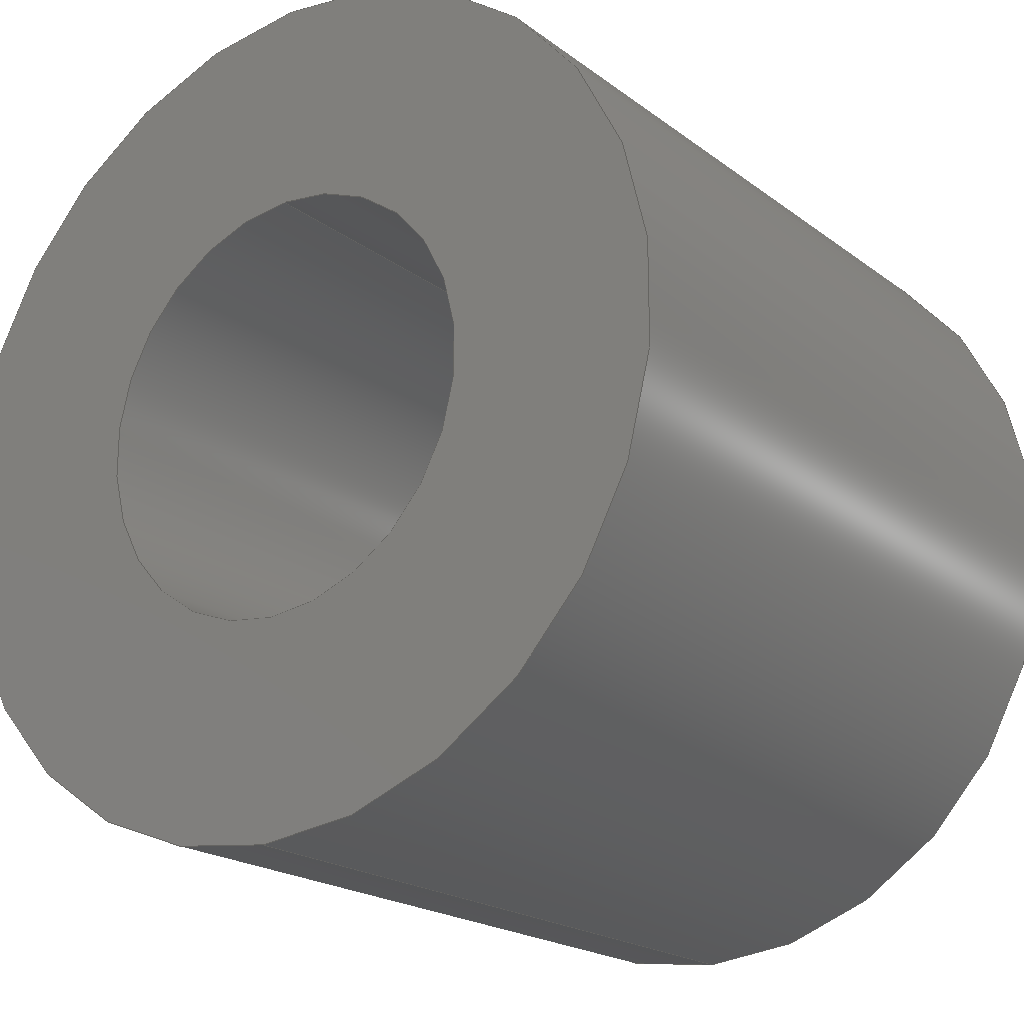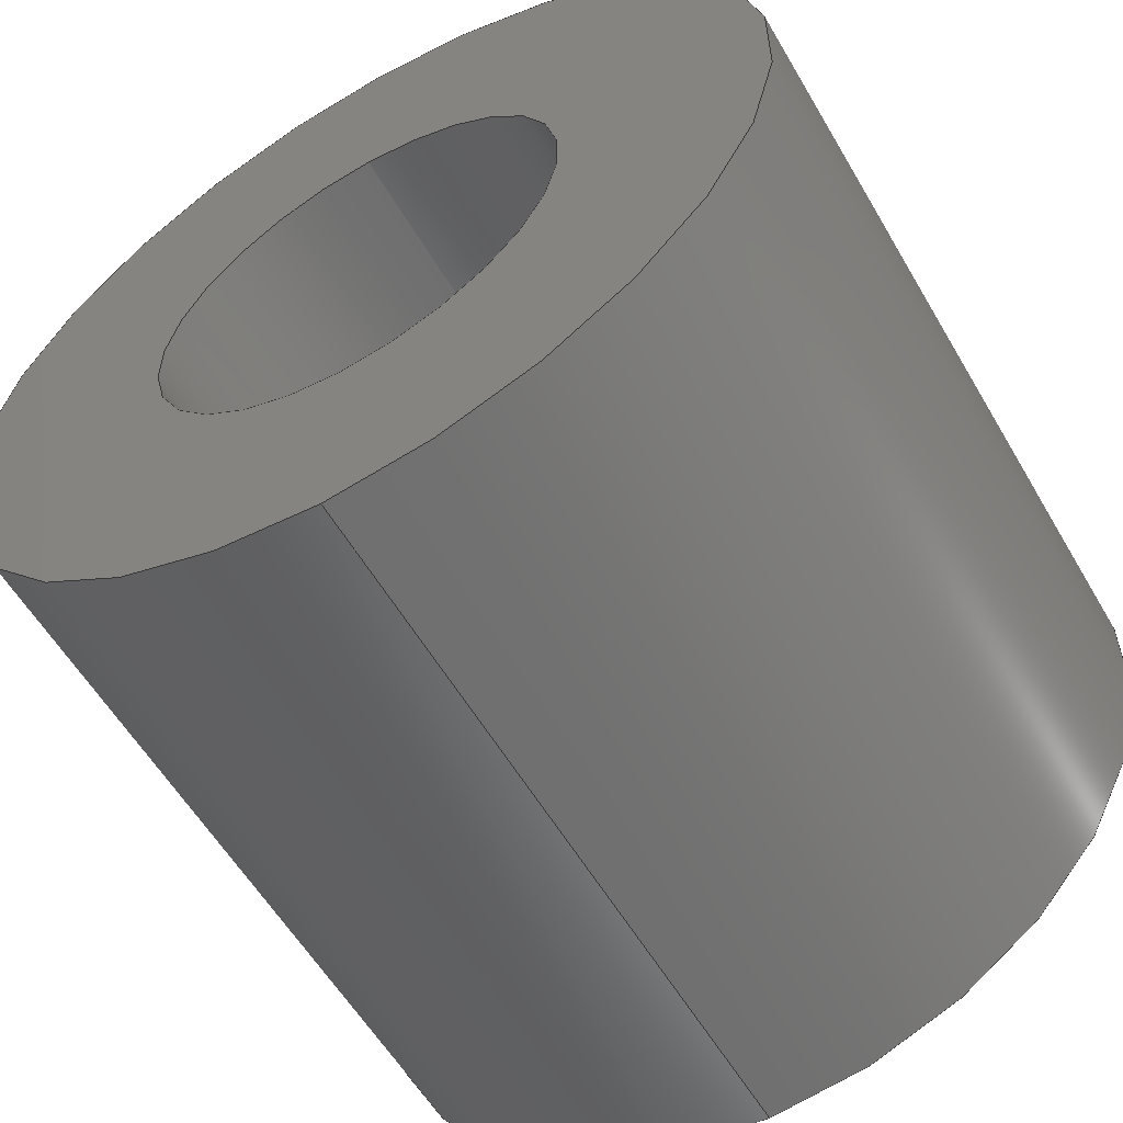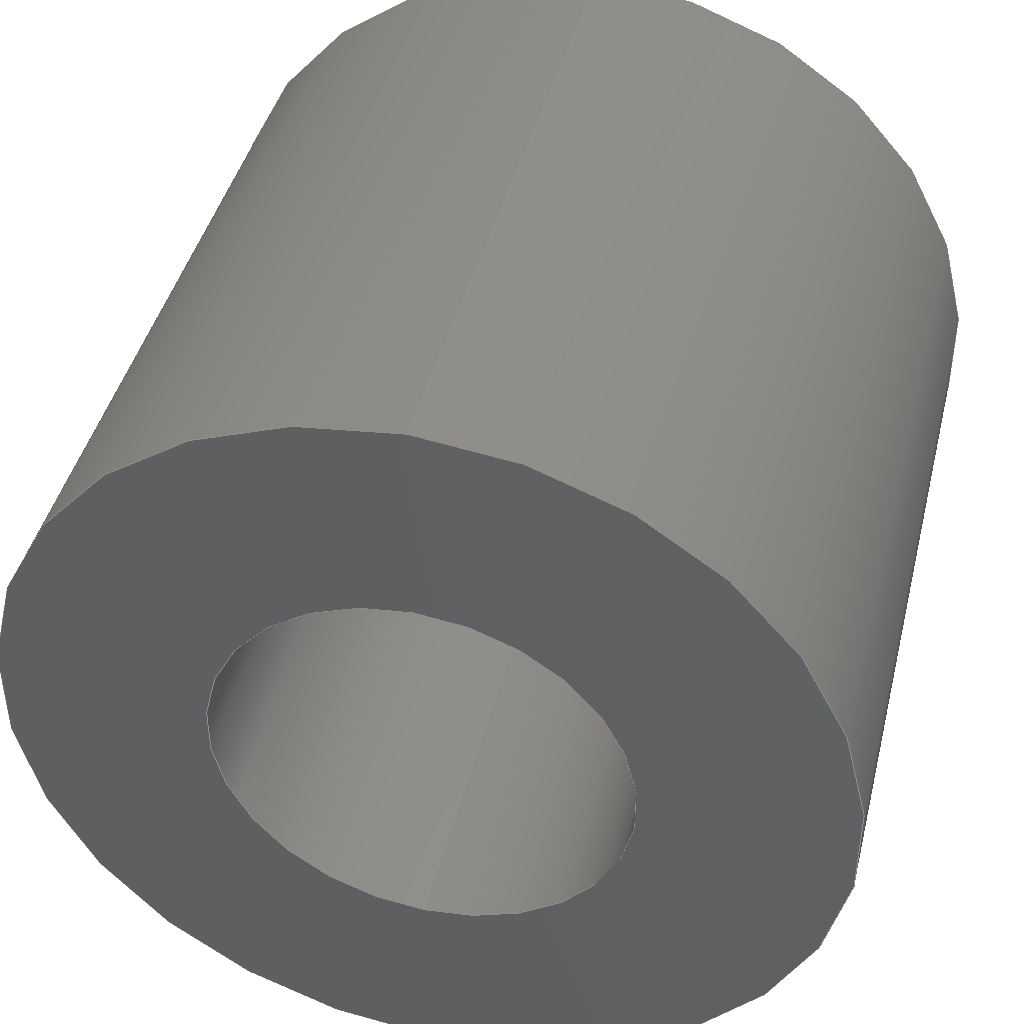
<metadata>
{"format":"step","ext":"step","renderer":"f3d","projection":"perspective","resolution":1024,"background":"white","views":[{"elev":-20.1,"azim":36.6,"up":"+Z"},{"elev":-57.7,"azim":30.1,"up":"+Z"},{"elev":42.9,"azim":-166.2,"up":"+Z"}]}
</metadata>
<code>
ISO-10303-21;
DATA;
#1 = ADVANCED_FACE ( 'NONE', ( #84 ), #232, .F. ) ;
#2 = UNCERTAINTY_MEASURE_WITH_UNIT (LENGTH_MEASURE( 1e-05 ), #34, 'distance_accuracy_value', 'NONE');
#3 = ORIENTED_EDGE ( 'NONE', *, *, #230, .F. ) ;
#4 = ADVANCED_FACE ( 'NONE', ( #22 ), #135, .T. ) ;
#5 = DATE_AND_TIME ( #54, #113 ) ;
#6 = LINE ( 'NONE', #17, #199 ) ;
#7 = CC_DESIGN_PERSON_AND_ORGANIZATION_ASSIGNMENT ( #59, #247, ( #185 ) ) ;
#8 = VERTEX_POINT ( 'NONE', #31 ) ;
#9 = CC_DESIGN_DATE_AND_TIME_ASSIGNMENT ( #18, #203, ( #177 ) ) ;
#10 = ORIENTED_EDGE ( 'NONE', *, *, #171, .F. ) ;
#11 = DIRECTION ( 'NONE',  ( -0, -1, -0 ) ) ;
#12 = CC_DESIGN_APPROVAL ( #56, ( #185 ) ) ;
#13 = ORIENTED_EDGE ( 'NONE', *, *, #190, .T. ) ;
#14 = EDGE_LOOP ( 'NONE', ( #21, #238 ) ) ;
#15 = CARTESIAN_POINT ( 'NONE',  ( 0, 3.5, -2 ) ) ;
#16 = CARTESIAN_POINT ( 'NONE',  ( 0, 0, 0 ) ) ;
#17 = CARTESIAN_POINT ( 'NONE',  ( 2.449e-16, 3.5, 2 ) ) ;
#18 = DATE_AND_TIME ( #198, #152 ) ;
#19 = APPROVAL_ROLE ( '' ) ;
#20 = LOCAL_TIME ( 13, 46, 26, #35 ) ;
#21 = ORIENTED_EDGE ( 'NONE', *, *, #115, .T. ) ;
#22 = FACE_OUTER_BOUND ( 'NONE', #97, .T. ) ;
#23 = ORIENTED_EDGE ( 'NONE', *, *, #112, .T. ) ;
#24 = ADVANCED_FACE ( 'NONE', ( #143 ), #126, .F. ) ;
#25 = ORIENTED_EDGE ( 'NONE', *, *, #189, .T. ) ;
#26 = EDGE_CURVE ( 'NONE', #183, #142, #241, .T. ) ;
#27 = ADVANCED_FACE ( 'NONE', ( #170 ), #87, .T. ) ;
#28 = CARTESIAN_POINT ( 'NONE',  ( 0, 0, 0 ) ) ;
#29 = LINE ( 'NONE', #200, #102 ) ;
#30 = PRODUCT_DEFINITION_SHAPE ( 'NONE', 'NONE',  #206 ) ;
#31 = CARTESIAN_POINT ( 'NONE',  ( 0, 3.5, -1 ) ) ;
#32 = CALENDAR_DATE ( 2019, 15, 8 ) ;
#33 = CARTESIAN_POINT ( 'NONE',  ( 0, 0, -1 ) ) ;
#34 =( LENGTH_UNIT ( ) NAMED_UNIT ( * ) SI_UNIT ( .MILLI., .METRE. ) );
#35 = COORDINATED_UNIVERSAL_TIME_OFFSET ( 9, 0, .AHEAD. ) ;
#36 = DIRECTION ( 'NONE',  ( -0, -1, -0 ) ) ;
#37 = FACE_BOUND ( 'NONE', #61, .T. ) ;
#38 = AXIS2_PLACEMENT_3D ( 'NONE', #63, #83, #104 ) ;
#39 = FACE_BOUND ( 'NONE', #117, .T. ) ;
#40 = ORIENTED_EDGE ( 'NONE', *, *, #74, .T. ) ;
#41 = PERSON_AND_ORGANIZATION ( #110, #79 ) ;
#42 = DIRECTION ( 'NONE',  ( 0, 0, -1 ) ) ;
#43 = DIRECTION ( 'NONE',  ( -0, -1, -0 ) ) ;
#44 = VECTOR ( 'NONE', #163, 1000 ) ;
#45 = DIRECTION ( 'NONE',  ( 0, 0, -1 ) ) ;
#46 = CALENDAR_DATE ( 2019, 15, 8 ) ;
#47 = CARTESIAN_POINT ( 'NONE',  ( 0, 3.5, 0 ) ) ;
#48 = PERSON_AND_ORGANIZATION ( #110, #79 ) ;
#49 = AXIS2_PLACEMENT_3D ( 'NONE', #211, #43, #82 ) ;
#50 = ORIENTED_EDGE ( 'NONE', *, *, #190, .F. ) ;
#51 = PRODUCT_RELATED_PRODUCT_CATEGORY ( 'detail', '', ( #105 ) ) ;
#52 = APPLICATION_CONTEXT ( 'configuration controlled 3d designs of mechanical parts and assemblies' ) ;
#53 = CARTESIAN_POINT ( 'NONE',  ( 0, 0, 0 ) ) ;
#54 = CALENDAR_DATE ( 2019, 15, 8 ) ;
#55 = APPROVAL_STATUS ( 'not_yet_approved' ) ;
#56 = APPROVAL ( #246, 'UNSPECIFIED' ) ;
#57 = EDGE_CURVE ( 'NONE', #114, #183, #218, .T. ) ;
#58 = APPROVAL ( #93, 'UNSPECIFIED' ) ;
#59 = PERSON_AND_ORGANIZATION ( #110, #79 ) ;
#60 = VERTEX_POINT ( 'NONE', #194 ) ;
#61 = EDGE_LOOP ( 'NONE', ( #226, #50 ) ) ;
#62 = CARTESIAN_POINT ( 'NONE',  ( 0, 3.5, 0 ) ) ;
#63 = CARTESIAN_POINT ( 'NONE',  ( 0, 3.5, 0 ) ) ;
#64 = DATE_AND_TIME ( #46, #154 ) ;
#65 = ORIENTED_EDGE ( 'NONE', *, *, #230, .T. ) ;
#66 = DIRECTION ( 'NONE',  ( 0, 1, 0 ) ) ;
#67 = PERSON_AND_ORGANIZATION ( #110, #79 ) ;
#68 = CIRCLE ( 'NONE', #165, 2 ) ;
#69 = ORIENTED_EDGE ( 'NONE', *, *, #26, .F. ) ;
#70 = FACE_OUTER_BOUND ( 'NONE', #14, .T. ) ;
#71 = ORIENTED_EDGE ( 'NONE', *, *, #57, .T. ) ;
#72 = DESIGN_CONTEXT ( 'detailed design', #52, 'design' ) ;
#73 = PERSON_AND_ORGANIZATION_ROLE ( 'creator' ) ;
#74 = EDGE_CURVE ( 'NONE', #60, #150, #187, .T. ) ;
#75 = APPROVAL_DATE_TIME ( #64, #222 ) ;
#76 = EDGE_LOOP ( 'NONE', ( #219, #13, #65, #69 ) ) ;
#77 = DIRECTION ( 'NONE',  ( 1, 0, 0 ) ) ;
#78 = APPROVAL_ROLE ( '' ) ;
#79 = ORGANIZATION ( 'UNSPECIFIED', 'UNSPECIFIED', '' ) ;
#80 = CIRCLE ( 'NONE', #153, 1 ) ;
#81 = CC_DESIGN_PERSON_AND_ORGANIZATION_ASSIGNMENT ( #92, #91, ( #105 ) ) ;
#82 = DIRECTION ( 'NONE',  ( 0, 0, -1 ) ) ;
#83 = DIRECTION ( 'NONE',  ( 0, 1, 0 ) ) ;
#84 = FACE_OUTER_BOUND ( 'NONE', #76, .T. ) ;
#85 = CC_DESIGN_PERSON_AND_ORGANIZATION_ASSIGNMENT ( #41, #73, ( #206 ) ) ;
#86 = PLANE ( 'NONE',  #176 ) ;
#87 = CYLINDRICAL_SURFACE ( 'NONE', #130, 2 ) ;
#88 = CARTESIAN_POINT ( 'NONE',  ( 1.225e-16, 3.5, 1 ) ) ;
#89 = DIRECTION ( 'NONE',  ( 0, -0, 1 ) ) ;
#90 = DIRECTION ( 'NONE',  ( 0, 1, 0 ) ) ;
#91 = PERSON_AND_ORGANIZATION_ROLE ( 'design_owner' ) ;
#92 = PERSON_AND_ORGANIZATION ( #110, #79 ) ;
#93 = APPROVAL_STATUS ( 'not_yet_approved' ) ;
#94 = ORIENTED_EDGE ( 'NONE', *, *, #115, .F. ) ;
#95 = DIRECTION ( 'NONE',  ( -0, -1, -0 ) ) ;
#96 = APPROVAL_DATE_TIME ( #192, #58 ) ;
#97 = EDGE_LOOP ( 'NONE', ( #131, #94, #25, #23 ) ) ;
#98 = EDGE_CURVE ( 'NONE', #221, #164, #207, .T. ) ;
#99 = ORIENTED_EDGE ( 'NONE', *, *, #248, .T. ) ;
#100 = CC_DESIGN_PERSON_AND_ORGANIZATION_ASSIGNMENT ( #168, #137, ( #177 ) ) ;
#101 = APPROVAL_PERSON_ORGANIZATION ( #144, #222, #78 ) ;
#102 = VECTOR ( 'NONE', #95, 1000 ) ;
#103 = DIRECTION ( 'NONE',  ( -0, -1, -0 ) ) ;
#104 = DIRECTION ( 'NONE',  ( 0, 0, 1 ) ) ;
#105 = PRODUCT ( 'gear_link_holder', 'gear_link_holder', '', ( #169 ) ) ;
#106 = MANIFOLD_SOLID_BREP ( 'Boss-Extrude1', #245 ) ;
#107 = CARTESIAN_POINT ( 'NONE',  ( 0, 3.5, 0 ) ) ;
#108 = COORDINATED_UNIVERSAL_TIME_OFFSET ( 9, 0, .AHEAD. ) ;
#109 = CIRCLE ( 'NONE', #180, 1 ) ;
#110 = PERSON ( 'UNSPECIFIED', 'UNSPECIFIED', 'UNSPECIFIED', ('UNSPECIFIED'), ('UNSPECIFIED'), ('UNSPECIFIED') ) ;
#111 = APPROVAL_PERSON_ORGANIZATION ( #48, #56, #167 ) ;
#112 = EDGE_CURVE ( 'NONE', #150, #60, #178, .T. ) ;
#113 = LOCAL_TIME ( 13, 46, 26, #108 ) ;
#114 = VERTEX_POINT ( 'NONE', #161 ) ;
#115 = EDGE_CURVE ( 'NONE', #164, #221, #68, .T. ) ;
#116 = ADVANCED_FACE ( 'NONE', ( #70, #37 ), #86, .T. ) ;
#117 = EDGE_LOOP ( 'NONE', ( #191, #204 ) ) ;
#118 = ADVANCED_BREP_SHAPE_REPRESENTATION ( 'gear_link_holder', ( #106, #146 ), #212 ) ;
#119 = CC_DESIGN_DATE_AND_TIME_ASSIGNMENT ( #5, #228, ( #206 ) ) ;
#120 = COORDINATED_UNIVERSAL_TIME_OFFSET ( 9, 0, .AHEAD. ) ;
#121 = AXIS2_PLACEMENT_3D ( 'NONE', #237, #160, #175 ) ;
#122 = VECTOR ( 'NONE', #11, 1000 ) ;
#123 = EDGE_LOOP ( 'NONE', ( #173, #71, #10, #3 ) ) ;
#124 = DIRECTION ( 'NONE',  ( 0, 0, 1 ) ) ;
#125 = CARTESIAN_POINT ( 'NONE',  ( 0, 0, 0 ) ) ;
#126 = CYLINDRICAL_SURFACE ( 'NONE', #233, 1 ) ;
#127 = EDGE_LOOP ( 'NONE', ( #215, #99, #40, #208 ) ) ;
#128 = CC_DESIGN_SECURITY_CLASSIFICATION ( #177, ( #185 ) ) ;
#129 = DIRECTION ( 'NONE',  ( -0, -1, -0 ) ) ;
#130 = AXIS2_PLACEMENT_3D ( 'NONE', #62, #129, #196 ) ;
#131 = ORIENTED_EDGE ( 'NONE', *, *, #248, .F. ) ;
#132 = PLANE ( 'NONE',  #174 ) ;
#133 = CARTESIAN_POINT ( 'NONE',  ( 0, 3.5, 0 ) ) ;
#134 = AXIS2_PLACEMENT_3D ( 'NONE', #125, #193, #181 ) ;
#135 = CYLINDRICAL_SURFACE ( 'NONE', #49, 2 ) ;
#136 = ORIENTED_EDGE ( 'NONE', *, *, #112, .F. ) ;
#137 = PERSON_AND_ORGANIZATION_ROLE ( 'classification_officer' ) ;
#138 = APPLICATION_PROTOCOL_DEFINITION ( 'international standard', 'config_control_design', 1994, #229 ) ;
#139 = FACE_OUTER_BOUND ( 'NONE', #235, .T. ) ;
#140 = COORDINATED_UNIVERSAL_TIME_OFFSET ( 9, 0, .AHEAD. ) ;
#141 = DIRECTION ( 'NONE',  ( -0, -1, -0 ) ) ;
#142 = VERTEX_POINT ( 'NONE', #33 ) ;
#143 = FACE_OUTER_BOUND ( 'NONE', #123, .T. ) ;
#144 = PERSON_AND_ORGANIZATION ( #110, #79 ) ;
#145 = DIRECTION ( 'NONE',  ( 0, 1, 0 ) ) ;
#146 = AXIS2_PLACEMENT_3D ( 'NONE', #53, #227, #77 ) ;
#147 = CARTESIAN_POINT ( 'NONE',  ( 0, 3.5, -2 ) ) ;
#148 = DIRECTION ( 'NONE',  ( 0, -0, 1 ) ) ;
#149 = PERSON_AND_ORGANIZATION ( #110, #79 ) ;
#150 = VERTEX_POINT ( 'NONE', #179 ) ;
#151 = DIRECTION ( 'NONE',  ( 0, 0, 1 ) ) ;
#152 = LOCAL_TIME ( 13, 46, 26, #140 ) ;
#153 = AXIS2_PLACEMENT_3D ( 'NONE', #16, #243, #151 ) ;
#154 = LOCAL_TIME ( 13, 46, 26, #120 ) ;
#155 = LINE ( 'NONE', #15, #44 ) ;
#156 = ORIENTED_EDGE ( 'NONE', *, *, #74, .F. ) ;
#157 = CARTESIAN_POINT ( 'NONE',  ( 0, 3.5, 0 ) ) ;
#158 = CC_DESIGN_PERSON_AND_ORGANIZATION_ASSIGNMENT ( #149, #205, ( #185 ) ) ;
#159 = ADVANCED_FACE ( 'NONE', ( #139, #39 ), #132, .F. ) ;
#160 = DIRECTION ( 'NONE',  ( 0, 1, 0 ) ) ;
#161 = CARTESIAN_POINT ( 'NONE',  ( 1.225e-16, 3.5, 1 ) ) ;
#162 = APPROVAL_DATE_TIME ( #234, #56 ) ;
#163 = DIRECTION ( 'NONE',  ( -0, -1, -0 ) ) ;
#164 = VERTEX_POINT ( 'NONE', #147 ) ;
#165 = AXIS2_PLACEMENT_3D ( 'NONE', #133, #223, #182 ) ;
#166 =( NAMED_UNIT ( * ) PLANE_ANGLE_UNIT ( ) SI_UNIT ( $, .RADIAN. ) );
#167 = APPROVAL_ROLE ( '' ) ;
#168 = PERSON_AND_ORGANIZATION ( #110, #79 ) ;
#169 = MECHANICAL_CONTEXT ( 'NONE', #229, 'mechanical' ) ;
#170 = FACE_OUTER_BOUND ( 'NONE', #127, .T. ) ;
#171 = EDGE_CURVE ( 'NONE', #142, #183, #80, .T. ) ;
#172 =( NAMED_UNIT ( * ) SI_UNIT ( $, .STERADIAN. ) SOLID_ANGLE_UNIT ( ) );
#173 = ORIENTED_EDGE ( 'NONE', *, *, #220, .T. ) ;
#174 = AXIS2_PLACEMENT_3D ( 'NONE', #242, #197, #148 ) ;
#175 = DIRECTION ( 'NONE',  ( 0, 0, 1 ) ) ;
#176 = AXIS2_PLACEMENT_3D ( 'NONE', #224, #145, #89 ) ;
#177 = SECURITY_CLASSIFICATION ( '', '', #231 ) ;
#178 = CIRCLE ( 'NONE', #134, 2 ) ;
#179 = CARTESIAN_POINT ( 'NONE',  ( 0, 0, -2 ) ) ;
#180 = AXIS2_PLACEMENT_3D ( 'NONE', #202, #90, #244 ) ;
#181 = DIRECTION ( 'NONE',  ( 0, 0, 1 ) ) ;
#182 = DIRECTION ( 'NONE',  ( 0, 0, 1 ) ) ;
#183 = VERTEX_POINT ( 'NONE', #184 ) ;
#184 = CARTESIAN_POINT ( 'NONE',  ( 1.225e-16, 0, 1 ) ) ;
#185 = PRODUCT_DEFINITION_FORMATION_WITH_SPECIFIED_SOURCE ( 'ANY', '', #105, .NOT_KNOWN. ) ;
#186 = APPROVAL_PERSON_ORGANIZATION ( #67, #58, #19 ) ;
#187 = CIRCLE ( 'NONE', #121, 2 ) ;
#188 = APPLICATION_PROTOCOL_DEFINITION ( 'international standard', 'config_control_design', 1994, #52 ) ;
#189 = EDGE_CURVE ( 'NONE', #164, #150, #155, .T. ) ;
#190 = EDGE_CURVE ( 'NONE', #114, #8, #214, .T. ) ;
#191 = ORIENTED_EDGE ( 'NONE', *, *, #171, .T. ) ;
#192 = DATE_AND_TIME ( #32, #249 ) ;
#193 = DIRECTION ( 'NONE',  ( 0, 1, 0 ) ) ;
#194 = CARTESIAN_POINT ( 'NONE',  ( 2.449e-16, 0, 2 ) ) ;
#195 = AXIS2_PLACEMENT_3D ( 'NONE', #107, #66, #239 ) ;
#196 = DIRECTION ( 'NONE',  ( 0, 0, -1 ) ) ;
#197 = DIRECTION ( 'NONE',  ( 0, 1, 0 ) ) ;
#198 = CALENDAR_DATE ( 2019, 15, 8 ) ;
#199 = VECTOR ( 'NONE', #36, 1000 ) ;
#200 = CARTESIAN_POINT ( 'NONE',  ( 0, 3.5, -1 ) ) ;
#201 = AXIS2_PLACEMENT_3D ( 'NONE', #157, #103, #42 ) ;
#202 = CARTESIAN_POINT ( 'NONE',  ( 0, 3.5, 0 ) ) ;
#203 = DATE_TIME_ROLE ( 'classification_date' ) ;
#204 = ORIENTED_EDGE ( 'NONE', *, *, #26, .T. ) ;
#205 = PERSON_AND_ORGANIZATION_ROLE ( 'creator' ) ;
#206 = PRODUCT_DEFINITION ( 'UNKNOWN', '', #185, #72 ) ;
#207 = CIRCLE ( 'NONE', #38, 2 ) ;
#208 = ORIENTED_EDGE ( 'NONE', *, *, #189, .F. ) ;
#209 = CALENDAR_DATE ( 2019, 15, 8 ) ;
#210 = CC_DESIGN_APPROVAL ( #58, ( #177 ) ) ;
#211 = CARTESIAN_POINT ( 'NONE',  ( 0, 3.5, 0 ) ) ;
#212 =( GEOMETRIC_REPRESENTATION_CONTEXT ( 3 ) GLOBAL_UNCERTAINTY_ASSIGNED_CONTEXT ( ( #2 ) ) GLOBAL_UNIT_ASSIGNED_CONTEXT ( ( #34, #166, #172 ) ) REPRESENTATION_CONTEXT ( 'NONE', 'WORKASPACE' ) );
#213 = SHAPE_DEFINITION_REPRESENTATION ( #30, #118 ) ;
#214 = CIRCLE ( 'NONE', #195, 1 ) ;
#215 = ORIENTED_EDGE ( 'NONE', *, *, #98, .F. ) ;
#216 = AXIS2_PLACEMENT_3D ( 'NONE', #28, #217, #124 ) ;
#217 = DIRECTION ( 'NONE',  ( 0, 1, 0 ) ) ;
#218 = LINE ( 'NONE', #88, #122 ) ;
#219 = ORIENTED_EDGE ( 'NONE', *, *, #57, .F. ) ;
#220 = EDGE_CURVE ( 'NONE', #8, #114, #109, .T. ) ;
#221 = VERTEX_POINT ( 'NONE', #225 ) ;
#222 = APPROVAL ( #55, 'UNSPECIFIED' ) ;
#223 = DIRECTION ( 'NONE',  ( 0, 1, 0 ) ) ;
#224 = CARTESIAN_POINT ( 'NONE',  ( 0, 3.5, 0 ) ) ;
#225 = CARTESIAN_POINT ( 'NONE',  ( 2.449e-16, 3.5, 2 ) ) ;
#226 = ORIENTED_EDGE ( 'NONE', *, *, #220, .F. ) ;
#227 = DIRECTION ( 'NONE',  ( 0, 0, 1 ) ) ;
#228 = DATE_TIME_ROLE ( 'creation_date' ) ;
#229 = APPLICATION_CONTEXT ( 'configuration controlled 3d designs of mechanical parts and assemblies' ) ;
#230 = EDGE_CURVE ( 'NONE', #8, #142, #29, .T. ) ;
#231 = SECURITY_CLASSIFICATION_LEVEL ( 'unclassified' ) ;
#232 = CYLINDRICAL_SURFACE ( 'NONE', #201, 1 ) ;
#233 = AXIS2_PLACEMENT_3D ( 'NONE', #47, #141, #45 ) ;
#234 = DATE_AND_TIME ( #209, #20 ) ;
#235 = EDGE_LOOP ( 'NONE', ( #136, #156 ) ) ;
#236 = CC_DESIGN_APPROVAL ( #222, ( #206 ) ) ;
#237 = CARTESIAN_POINT ( 'NONE',  ( 0, 0, 0 ) ) ;
#238 = ORIENTED_EDGE ( 'NONE', *, *, #98, .T. ) ;
#239 = DIRECTION ( 'NONE',  ( 0, 0, 1 ) ) ;
#240 = COORDINATED_UNIVERSAL_TIME_OFFSET ( 9, 0, .AHEAD. ) ;
#241 = CIRCLE ( 'NONE', #216, 1 ) ;
#242 = CARTESIAN_POINT ( 'NONE',  ( 0, 0, 0 ) ) ;
#243 = DIRECTION ( 'NONE',  ( 0, 1, 0 ) ) ;
#244 = DIRECTION ( 'NONE',  ( 0, 0, 1 ) ) ;
#245 = CLOSED_SHELL ( 'NONE', ( #24, #27, #116, #159, #4, #1 ) ) ;
#246 = APPROVAL_STATUS ( 'not_yet_approved' ) ;
#247 = PERSON_AND_ORGANIZATION_ROLE ( 'design_supplier' ) ;
#248 = EDGE_CURVE ( 'NONE', #221, #60, #6, .T. ) ;
#249 = LOCAL_TIME ( 13, 46, 26, #240 ) ;
ENDSEC;
END-ISO-10303-21;

</code>
